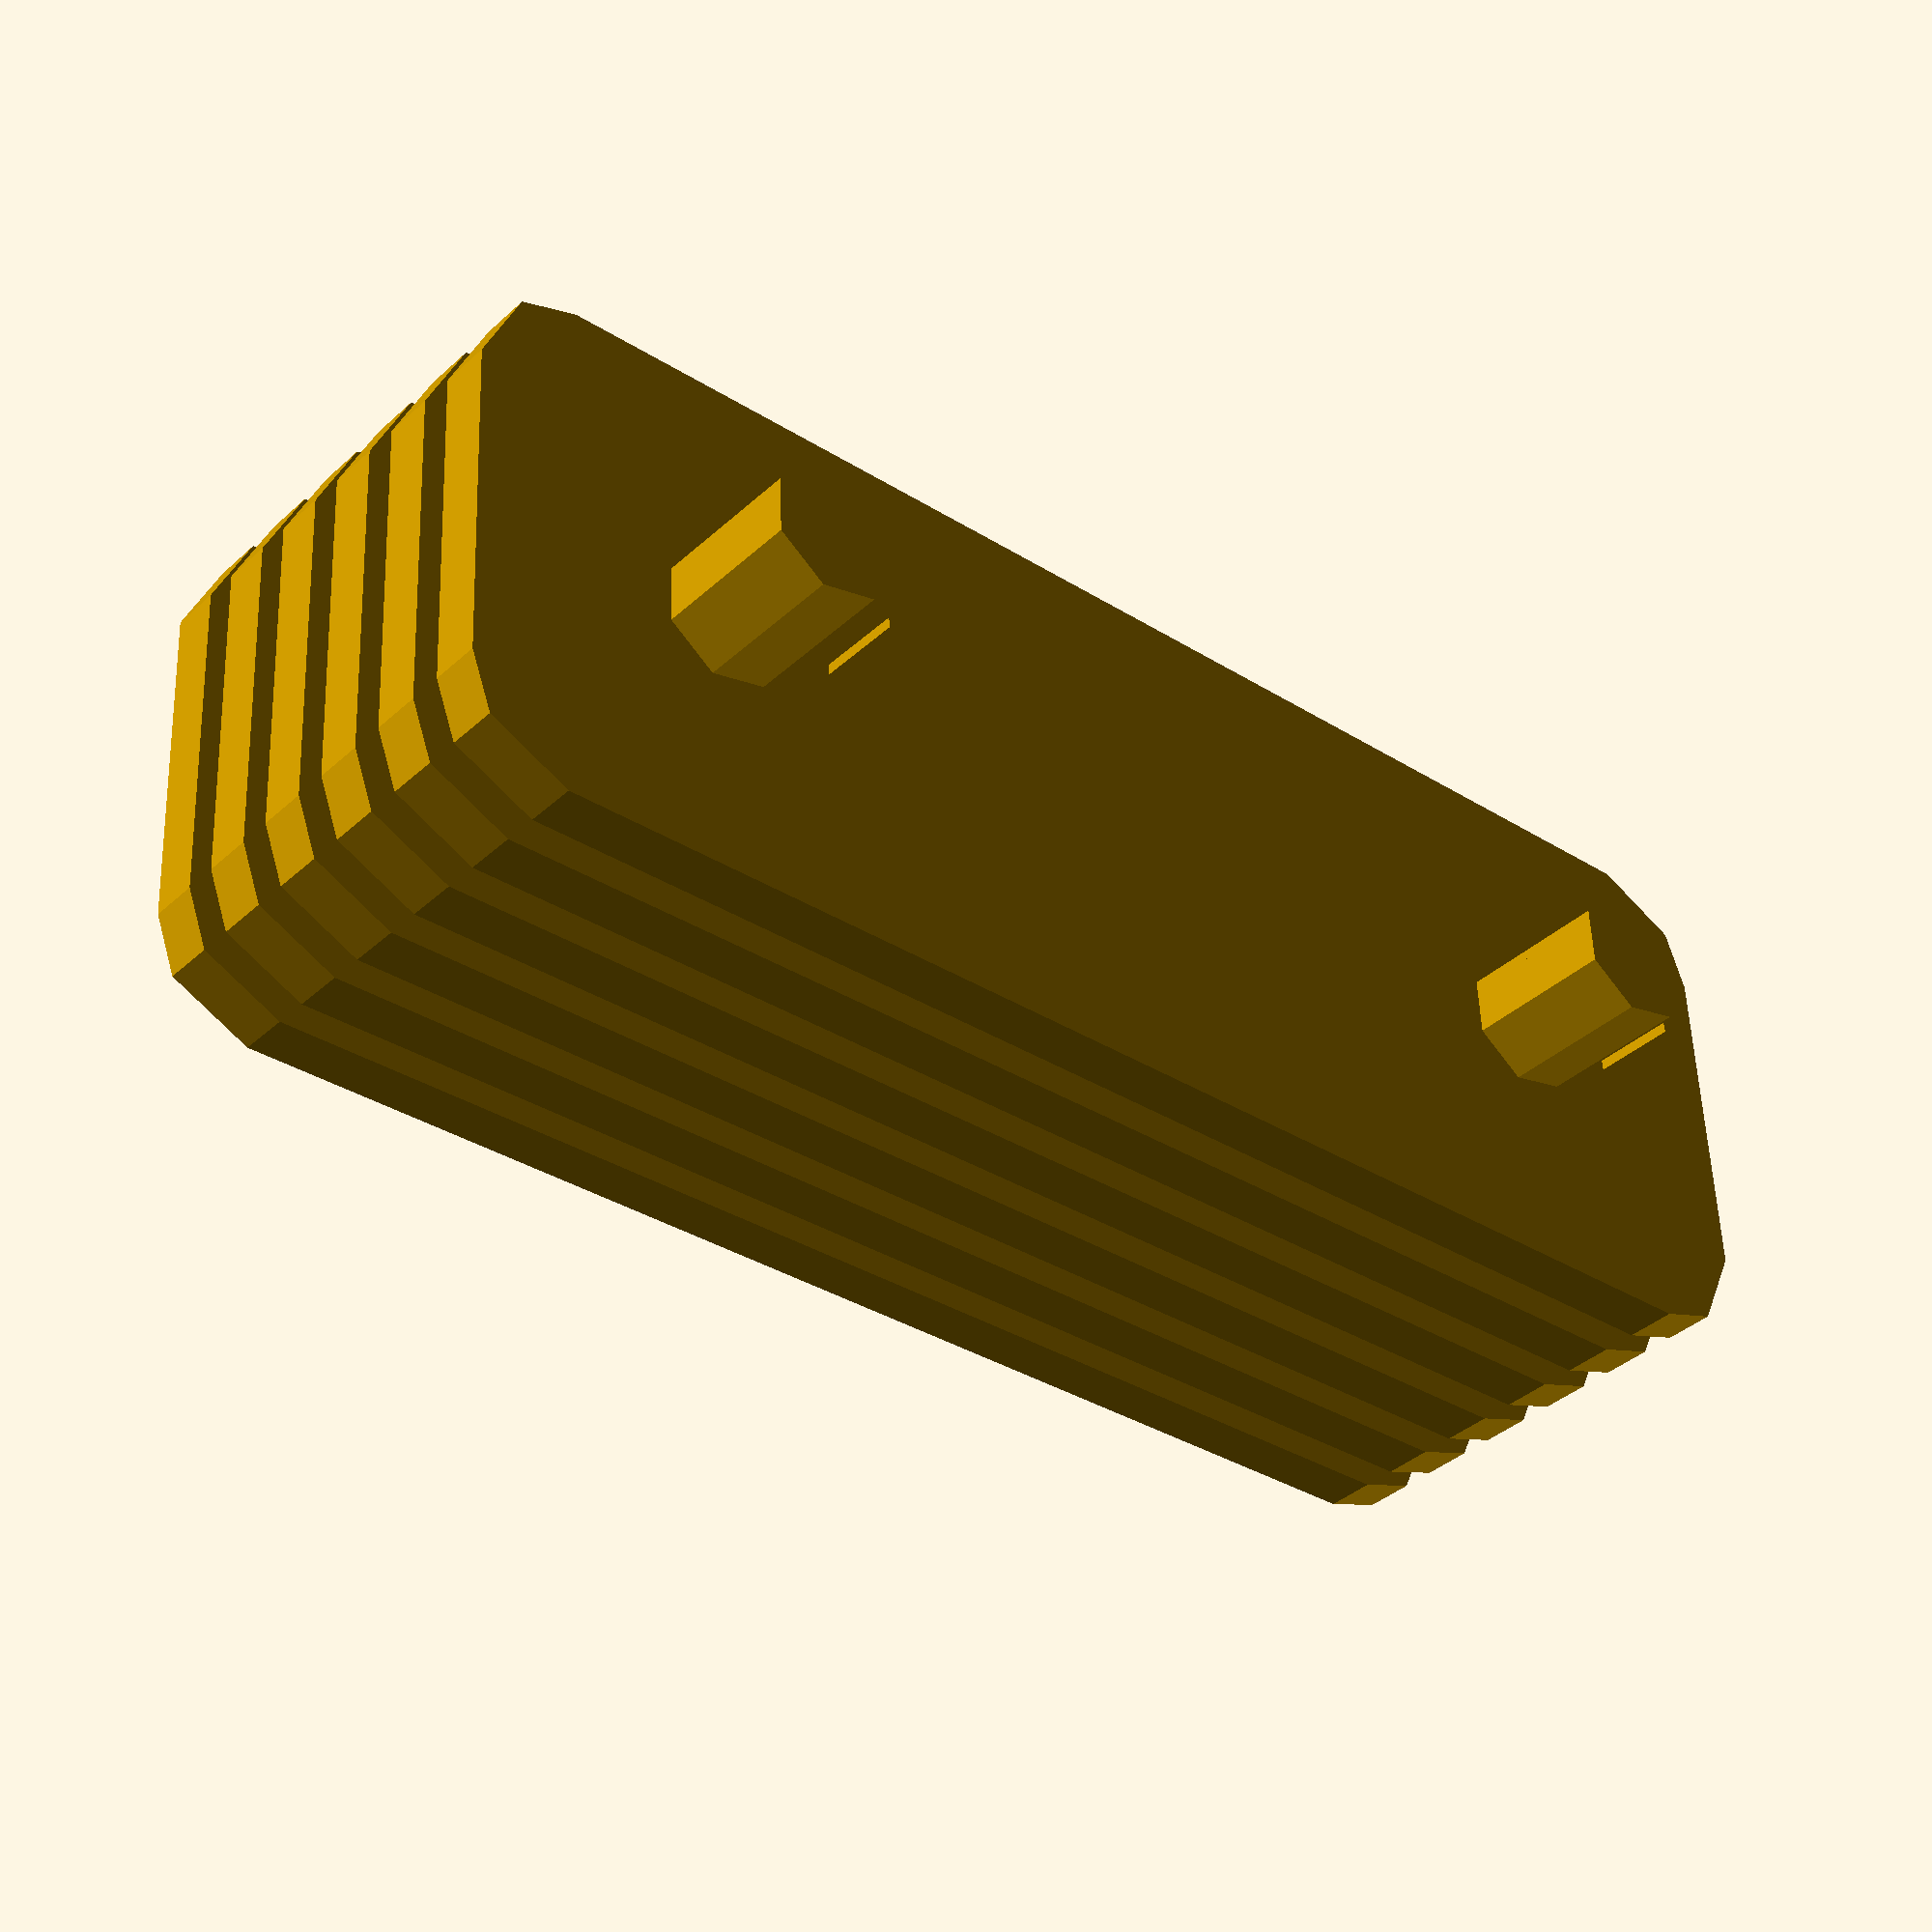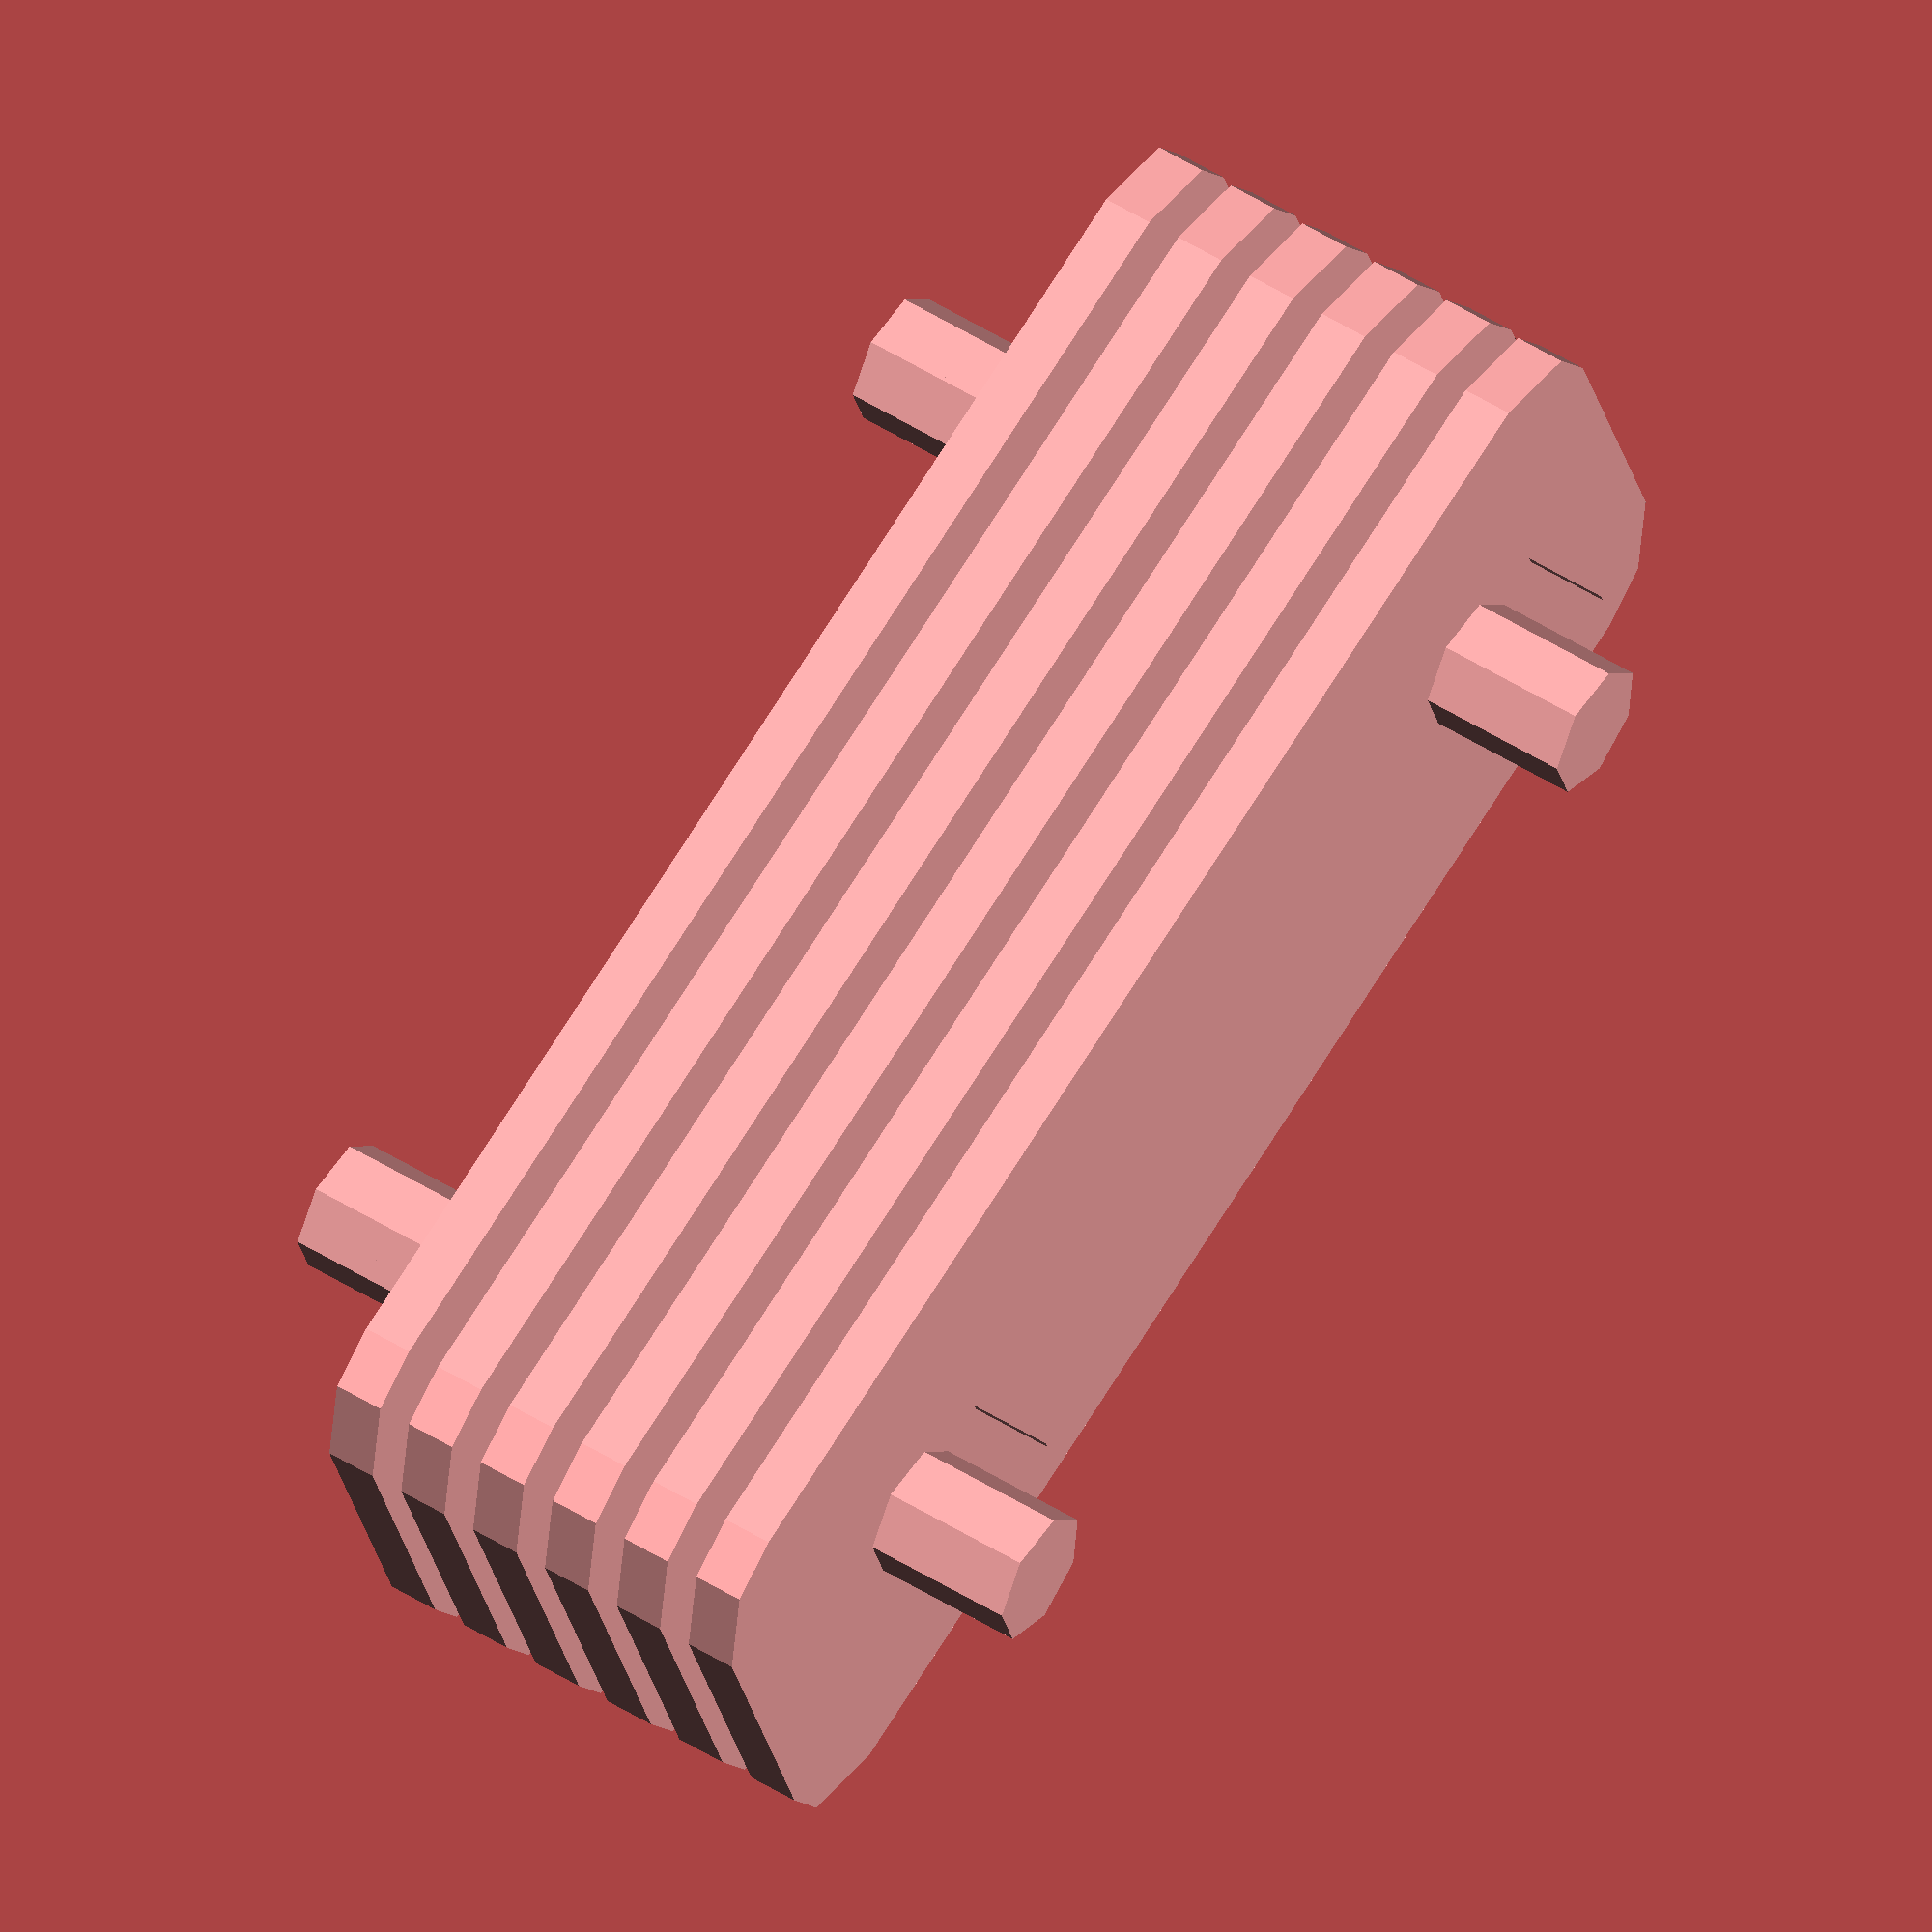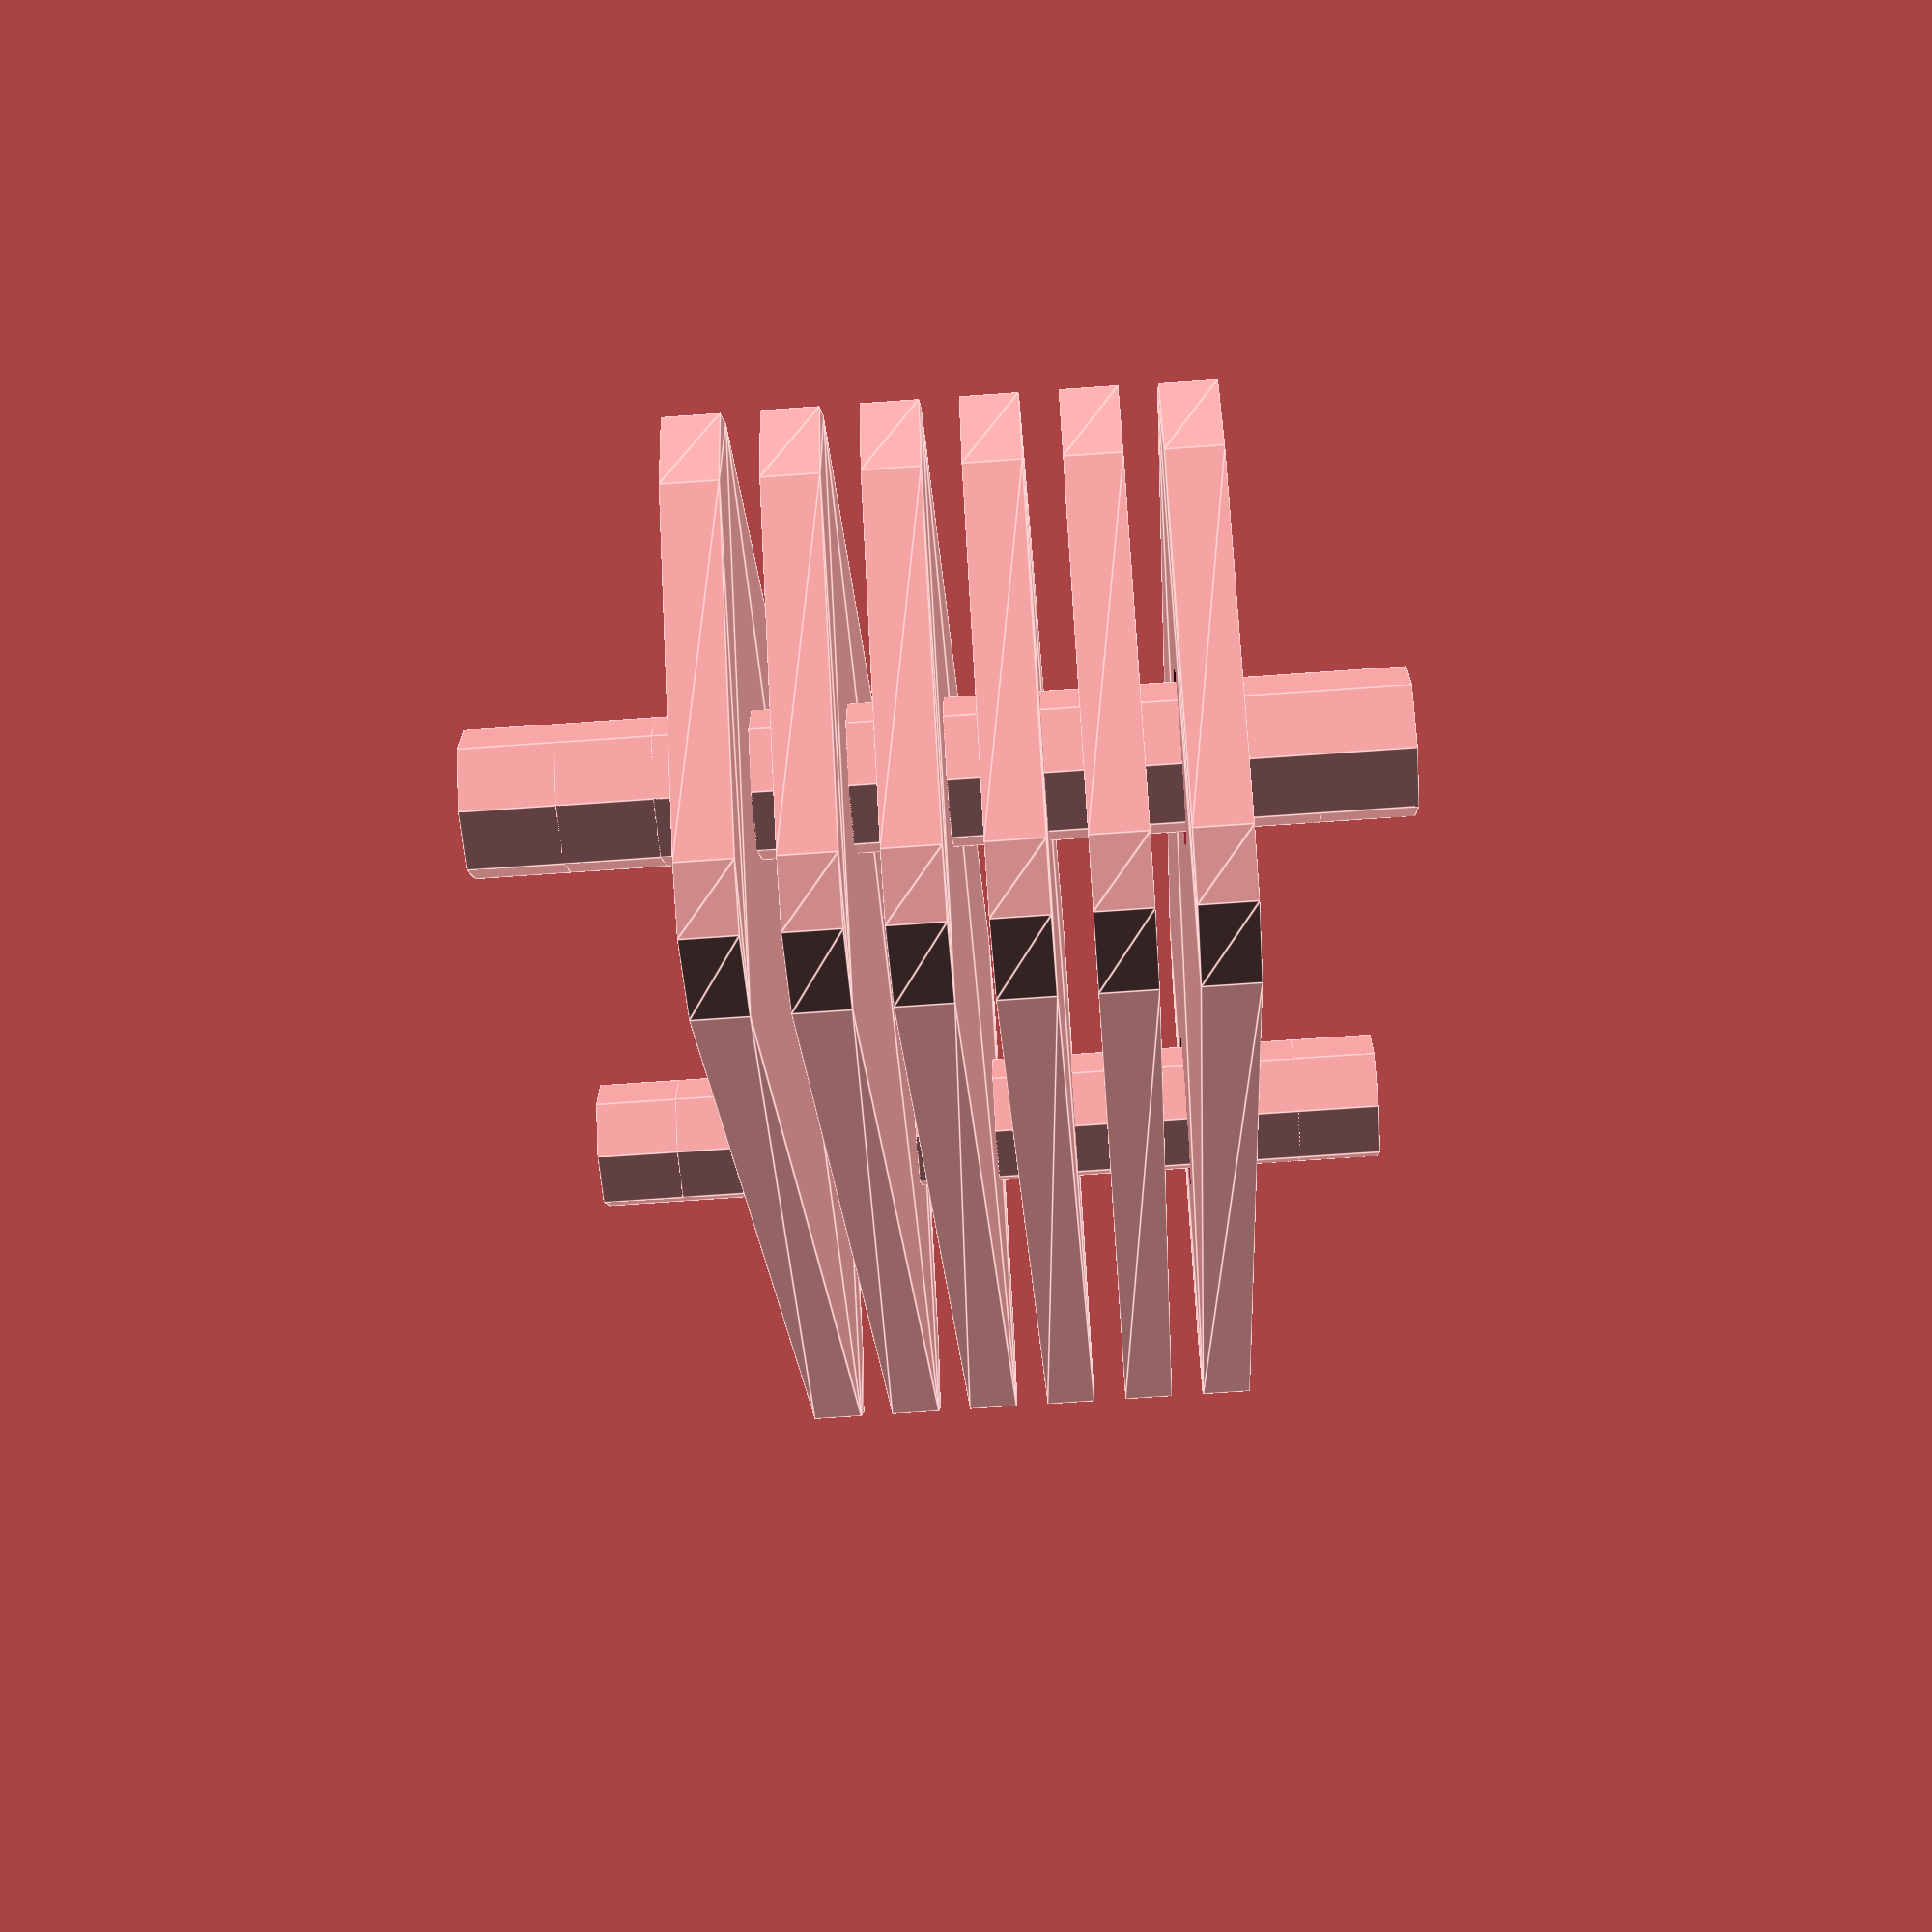
<openscad>

// Parameters for the link plate
link_plate_length = 40; // Length of the link plate
link_plate_width = 10;  // Width of the link plate
link_plate_thickness = 1.5; // Reduced thickness of the link plate
hole_diameter = 5; // Diameter of the holes
hole_spacing = 30; // Distance between the centers of the two holes
curvature_radius = 3; // Increased curvature for the edges

// Parameters for the bolt
bolt_diameter = 4; // Diameter of the bolt
bolt_length = 12; // Reduced length of the bolt

// Parameters for the nut
nut_diameter = 7; // Diameter of the nut
nut_thickness = 3; // Thickness of the nut
nut_offset = 0.5; // Adjusted position closer to the link plate

// Function to create a link plate
module link_plate() {
    difference() {
        // Base plate
        linear_extrude(height = link_plate_thickness) {
            offset(r = curvature_radius) // Increased curvature for the edges
                square([link_plate_length, link_plate_width], center = true);
        }
        // Holes
        translate([-hole_spacing / 2, 0, 0])
            cylinder(h = link_plate_thickness + 1, d = hole_diameter, center = true);
        translate([hole_spacing / 2, 0, 0])
            cylinder(h = link_plate_thickness + 1, d = hole_diameter, center = true);
    }
}

// Function to create a bolt
module bolt() {
    cylinder(h = bolt_length, d = bolt_diameter, center = false);
}

// Function to create a nut
module nut() {
    difference() {
        // Hexagonal prism
        linear_extrude(height = nut_thickness)
            polygon(points = [
                [cos(0) * nut_diameter / 2, sin(0) * nut_diameter / 2],
                [cos(PI / 3) * nut_diameter / 2, sin(PI / 3) * nut_diameter / 2],
                [cos(2 * PI / 3) * nut_diameter / 2, sin(2 * PI / 3) * nut_diameter / 2],
                [cos(PI) * nut_diameter / 2, sin(PI) * nut_diameter / 2],
                [cos(4 * PI / 3) * nut_diameter / 2, sin(4 * PI / 3) * nut_diameter / 2],
                [cos(5 * PI / 3) * nut_diameter / 2, sin(5 * PI / 3) * nut_diameter / 2]
            ]);
        // Internal threading (hole)
        translate([0, 0, -1])
            cylinder(h = nut_thickness + 2, d = bolt_diameter, center = false);
    }
}

// Assembly of the flexible coupling
module flexible_coupling() {
    for (i = [0:5]) {
        translate([0, 0, i * (link_plate_thickness + 1)]) {
            link_plate();
            // Add bolts and nuts
            translate([-hole_spacing / 2, 0, -bolt_length / 2])
                bolt();
            translate([hole_spacing / 2, 0, -bolt_length / 2])
                bolt();
            translate([-hole_spacing / 2, 0, link_plate_thickness - nut_offset])
                nut();
            translate([hole_spacing / 2, 0, link_plate_thickness - nut_offset])
                nut();
        }
    }
}

// Render the flexible coupling
flexible_coupling();


</openscad>
<views>
elev=37.6 azim=357.3 roll=319.2 proj=p view=solid
elev=308.6 azim=341.3 roll=304.2 proj=o view=solid
elev=68.0 azim=311.4 roll=274.1 proj=p view=edges
</views>
